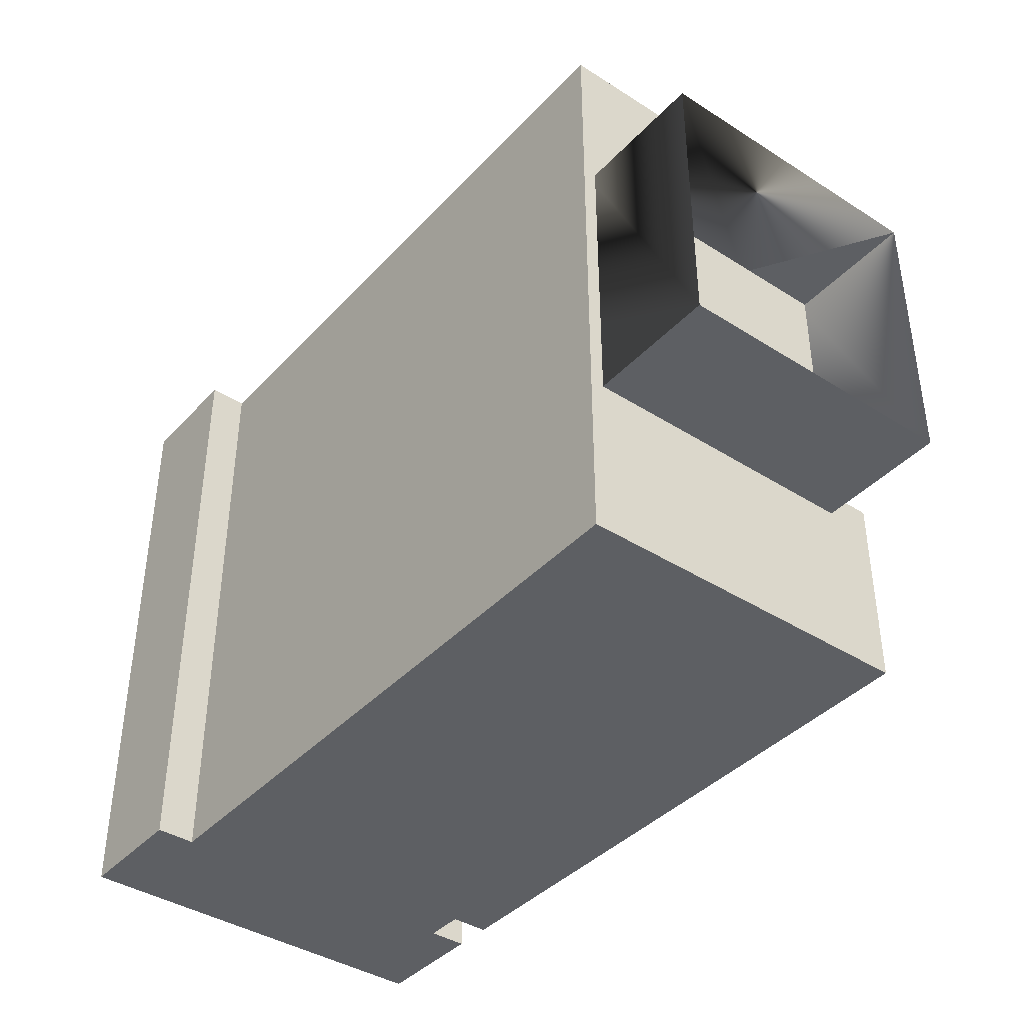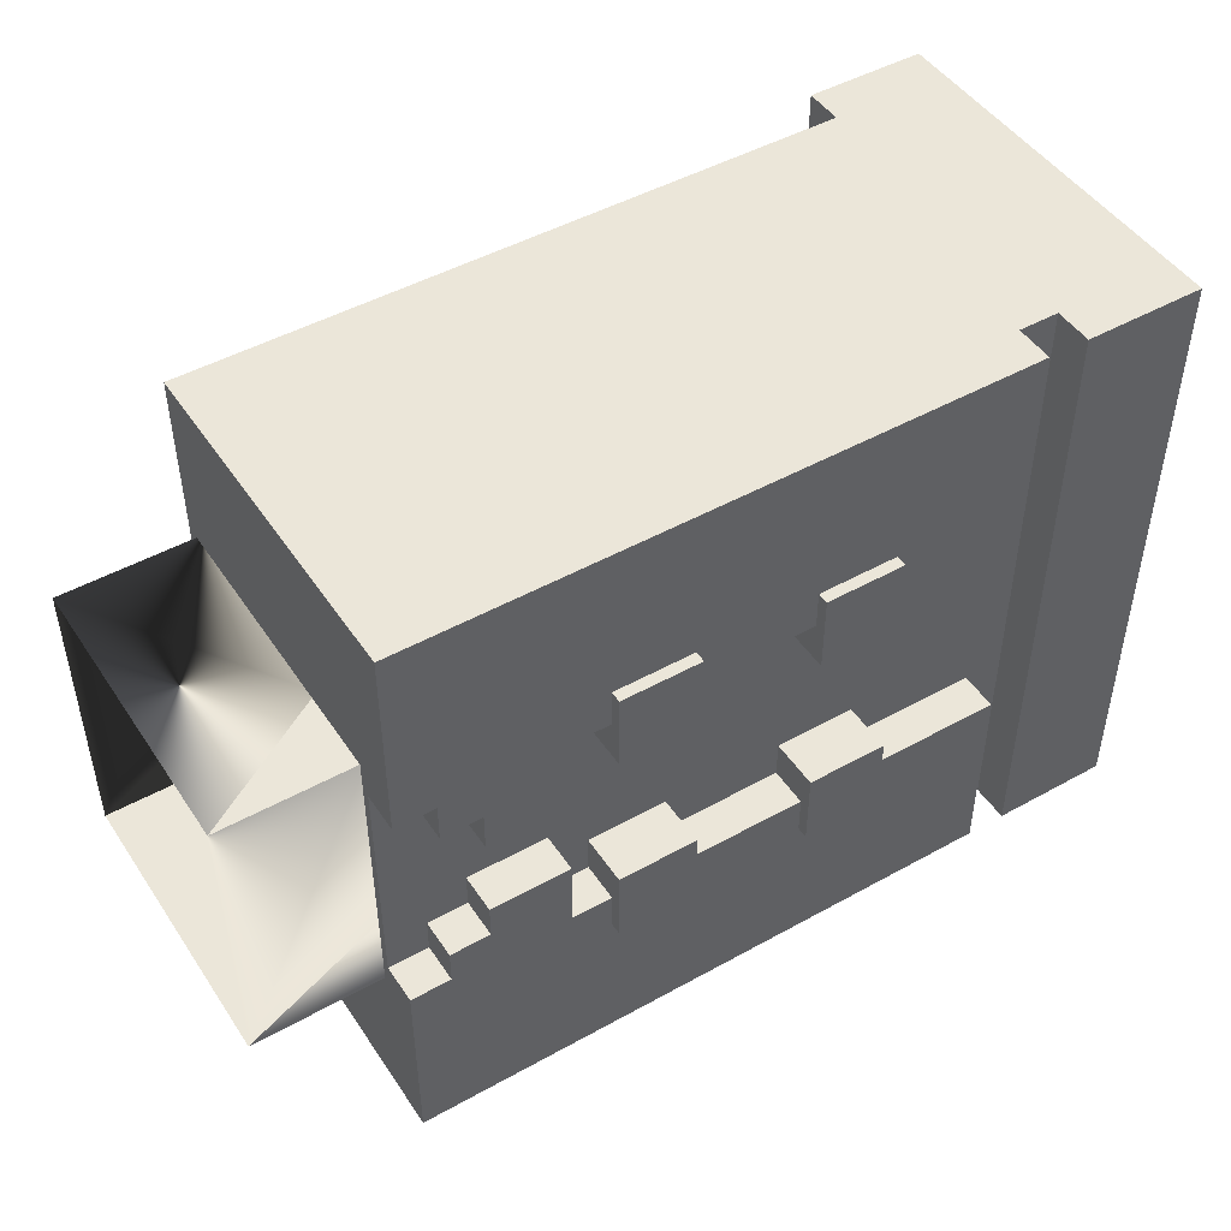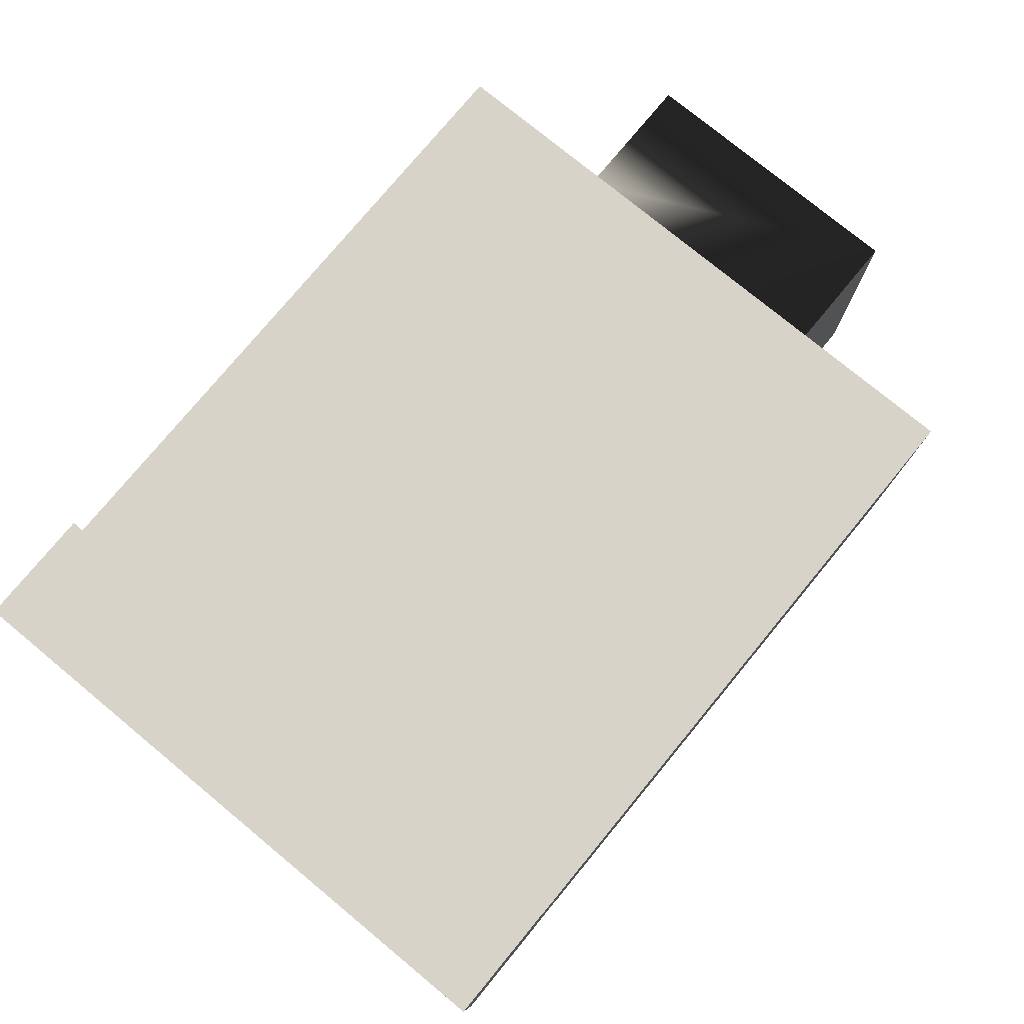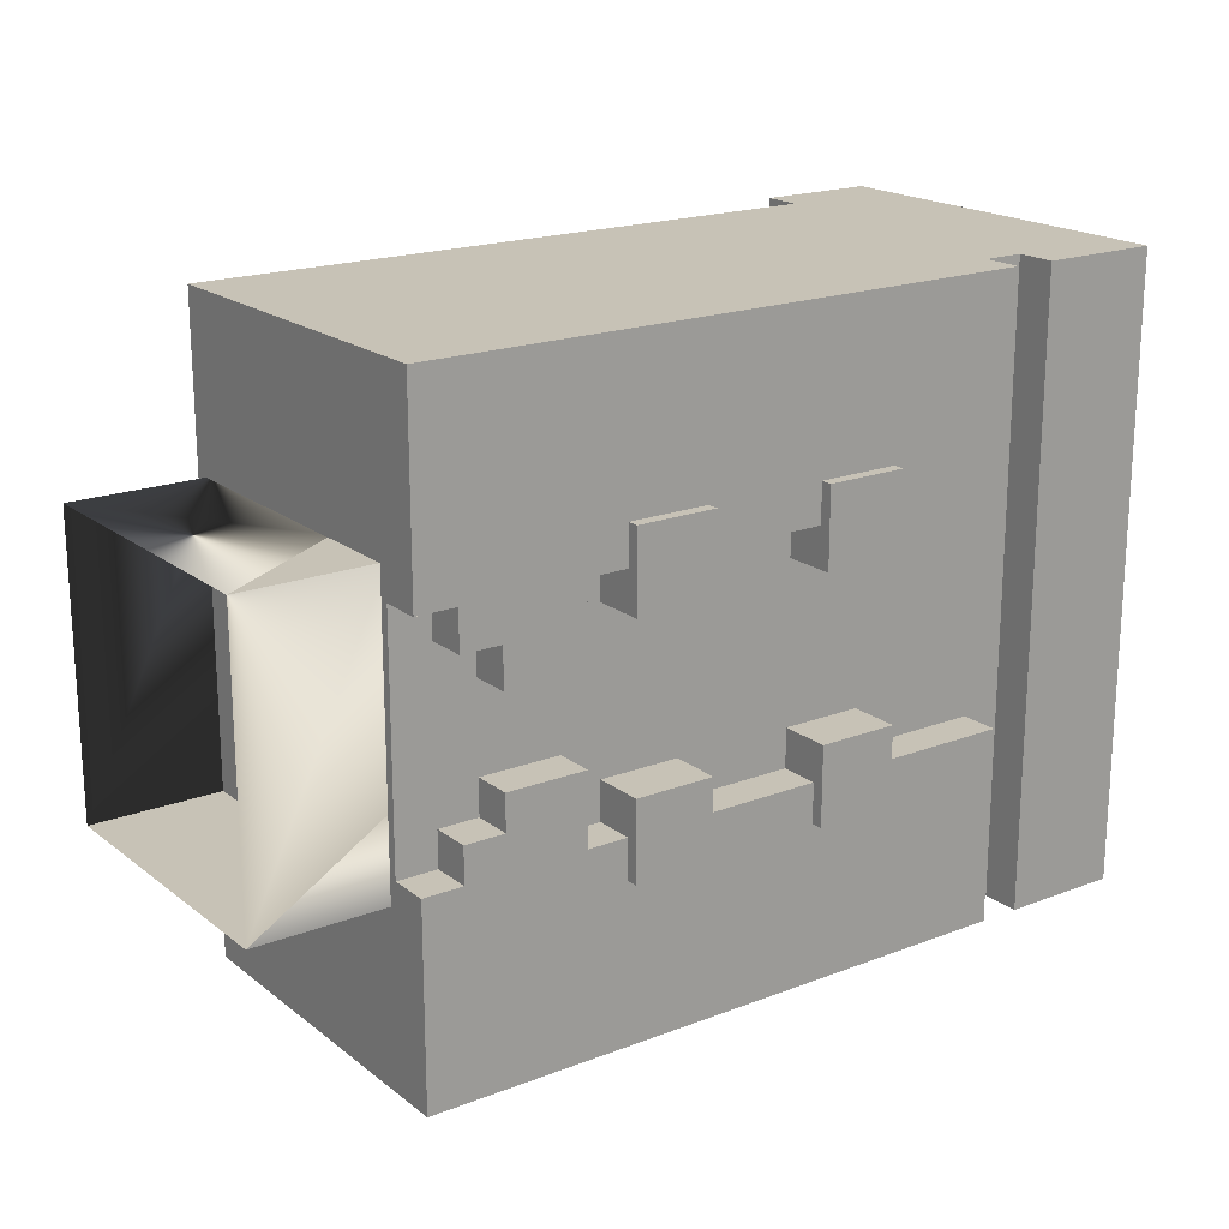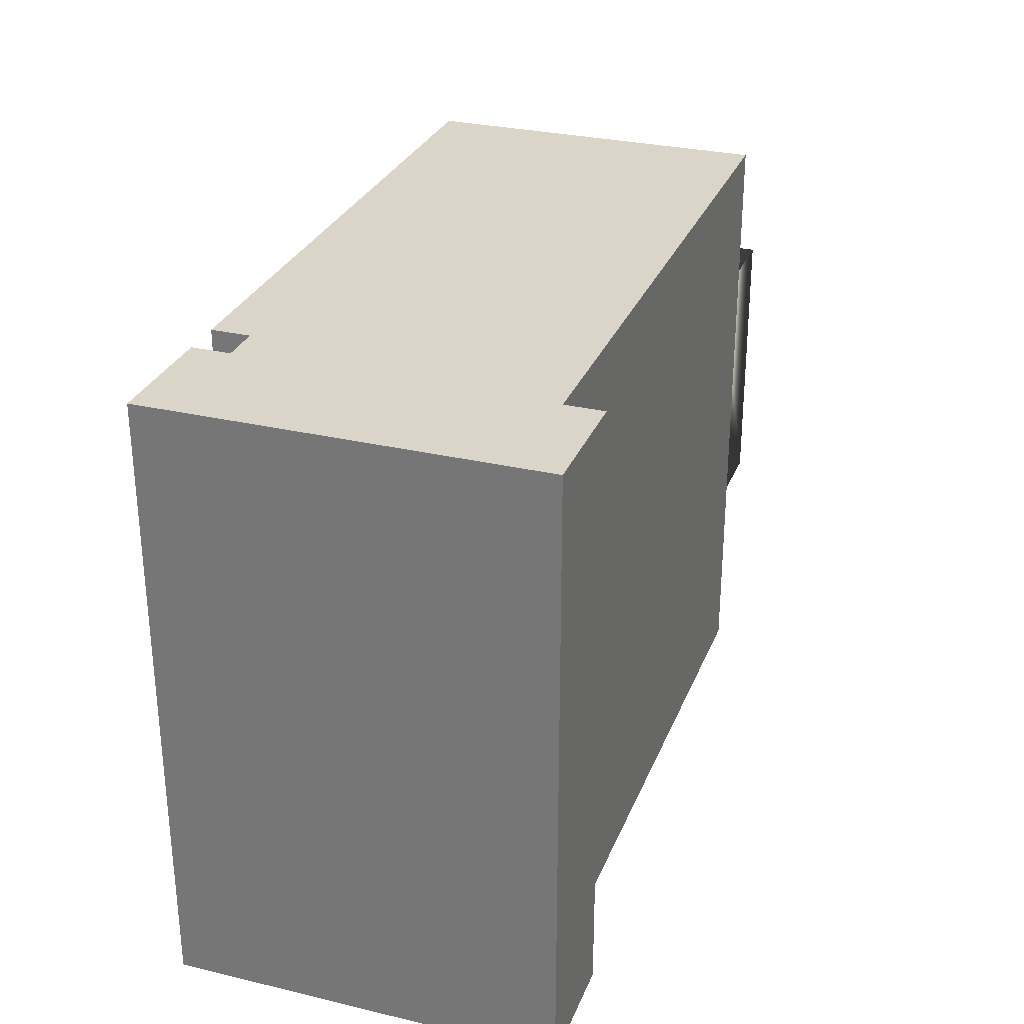
<metadata>
{"format":"obj","ext":"obj","renderer":"f3d","projection":"perspective","resolution":1024,"background":"white","views":[{"elev":-40.2,"azim":51.9,"up":"+Y"},{"elev":47.5,"azim":147.9,"up":"+Y"},{"elev":76.9,"azim":-50.5,"up":"+Z"},{"elev":19.2,"azim":144.3,"up":"+Y"},{"elev":29.4,"azim":-70.8,"up":"+Y"}]}
</metadata>
<code>
g avatar_gunslinger_mesh
v 1.379 -0.06709 -0.1598
v 1.379 -0.03828 -0.1598
v 1.313 -0.03828 -0.1598
v 1.313 -0.09591 -0.1598
v 1.412 -0.06709 -0.1598
v 1.412 -0.09591 -0.1598
v 0.9074 -0.2557 -0.1598
v 0.809 -0.2557 -0.1598
v 0.809 -0.2557 -0.1279
v 0.9074 -0.2557 -0.1279
v 0.9074 -0.2557 0.1279
v 0.809 -0.2557 0.1279
v 0.809 -0.2557 0.1598
v 0.9074 -0.2557 0.1598
v 0.9402 -0.2557 -0.1279
v 0.809 -0.2557 0.1279
v 0.9861 -0.2557 0.1279
v 0.9861 -0.2557 -0.1598
v 0.809 -0.2557 -0.1279
v 1.445 -0.2557 0.1279
v 1.445 -0.2557 -0.1598
v 1.298 -0.2557 -0.1598
v 1.298 -0.2557 0.1279
v 1.14 -0.2557 0.1279
v 1.14 -0.2557 -0.1598
v 0.9861 -0.2557 -0.1598
v 0.9861 -0.2557 0.1279
v 1.281 0.06394 -0.1692
v 1.215 0.06394 -0.1692
v 1.215 0.06394 -0.1279
v 1.281 0.06394 -0.1279
v 1.445 0.09591 -0.1279
v 1.445 0.09591 -0.1598
v 1.298 0.09591 -0.1598
v 1.298 0.09591 -0.1279
v 1.14 0.09591 -0.1279
v 1.14 0.09591 -0.145
v 0.9861 0.09591 -0.1279
v 0.9861 0.09591 -0.1375
v 1.14 0.09591 -0.1598
v 0.9861 0.09591 -0.1598
v 0.9402 0.09591 -0.1279
v 0.9402 0.09591 -0.1598
v 0.9402 -0.09591 -0.1598
v 0.9861 -0.09591 -0.1598
v 0.9861 -0.09591 -0.1279
v 0.9402 -0.09591 -0.1279
v 1.14 -0.09591 -0.1279
v 1.14 -0.09591 -0.1598
v 1.298 -0.09591 -0.1598
v 1.445 -0.09591 -0.1598
v 1.445 -0.09591 -0.1279
v 1.298 -0.09591 -0.1279
v 1.298 -0.09591 -0.1598
v 1.14 -0.09591 -0.1279
v 1.379 0.03197 -0.1279
v 1.379 0.03197 -0.1598
v 1.313 0.03197 -0.1279
v 1.313 0.03197 -0.1598
v 1.215 0.1279 -0.1692
v 1.281 0.1279 -0.1692
v 1.215 0.1279 -0.1279
v 1.281 0.1279 -0.1279
v 0.809 0.2557 -0.1598
v 0.9074 0.2557 -0.1598
v 0.809 0.2557 -0.1279
v 0.9074 0.2557 -0.1279
v 0.809 0.2557 0.1279
v 0.9074 0.2557 0.1279
v 0.809 0.2557 0.1598
v 0.9074 0.2557 0.1598
v 0.809 0.2557 -0.1279
v 0.9402 0.2557 -0.1279
v 0.809 0.2557 0.1279
v 0.9861 0.2557 0.1279
v 0.9861 0.2557 -0.1598
v 0.9402 0.2557 -0.1598
v 0.9861 0.2557 -0.1598
v 0.9402 0.2557 -0.1279
v 1.445 0.2557 -0.1598
v 1.445 0.2557 0.1279
v 1.298 0.2557 0.1279
v 1.298 0.2557 -0.1598
v 1.14 0.2557 -0.1598
v 1.14 0.2557 0.1279
v 0.9861 0.2557 -0.1598
v 0.9861 0.2557 0.1279
v 1.215 0.1279 -0.1692
v 1.215 0.06394 -0.1692
v 1.281 0.06394 -0.1692
v 1.281 0.1279 -0.1692
v 0.809 0.2557 -0.1598
v 0.809 -0.2557 -0.1598
v 0.9074 -0.2557 -0.1598
v 0.9074 0.2557 -0.1598
v 0.9402 -0.09591 -0.1598
v 0.9402 -0.2557 -0.1598
v 0.9861 -0.2557 -0.1598
v 0.9861 -0.09591 -0.1598
v 1.14 -0.09591 -0.1598
v 1.14 -0.2557 -0.1598
v 1.298 -0.09591 -0.1598
v 1.298 -0.2557 -0.1598
v 1.445 -0.2557 -0.1598
v 1.445 -0.09591 -0.1598
v 0.9402 0.2557 -0.1598
v 0.9402 0.09591 -0.1598
v 0.9861 0.09591 -0.1598
v 0.9861 0.2557 -0.1598
v 1.14 0.2557 -0.1598
v 1.14 0.09591 -0.1598
v 1.298 0.09591 -0.1598
v 1.298 0.2557 -0.1598
v 1.445 0.2557 -0.1598
v 1.445 0.09591 -0.1598
v 0.9402 -0.09591 -0.1279
v 0.809 -0.2557 -0.1279
v 0.9402 -0.2557 -0.1279
v 0.9402 0.09591 -0.1279
v 0.809 0.2557 -0.1279
v 0.9402 0.2557 -0.1279
v 0.9402 0.09591 -0.1279
v 0.9402 -0.09591 -0.1279
v 0.9861 -0.09591 -0.1279
v 0.9861 0.09591 -0.1279
v 1.14 0.09591 -0.1279
v 1.14 -0.09591 -0.1279
v 1.298 0.09591 -0.1279
v 1.298 -0.09591 -0.1279
v 1.445 0.09591 -0.1279
v 1.445 -0.09591 -0.1279
v 0.809 -0.2557 0.1279
v 0.809 0.2557 0.1279
v 0.9861 -0.2557 0.1279
v 0.9861 0.2557 0.1279
v 1.14 -0.2557 0.1279
v 1.14 0.2557 0.1279
v 1.298 -0.2557 0.1279
v 1.298 0.2557 0.1279
v 1.445 -0.2557 0.1279
v 1.445 0.2557 0.1279
v 0.809 -0.2557 0.1598
v 0.809 0.2557 0.1598
v 0.9074 -0.2557 0.1598
v 0.9074 0.2557 0.1598
v 0.809 -0.2557 -0.1279
v 0.809 -0.2557 -0.1598
v 0.809 0.2557 -0.1598
v 0.809 0.2557 -0.1279
v 0.809 -0.2557 0.1279
v 0.809 -0.2557 -0.1279
v 0.809 0.2557 -0.1279
v 0.809 0.2557 0.1279
v 0.809 -0.2557 0.1598
v 0.809 -0.2557 0.1279
v 0.809 0.2557 0.1279
v 0.809 0.2557 0.1598
v 0.9402 -0.2557 -0.1279
v 0.9402 -0.2557 -0.1598
v 0.9402 -0.09591 -0.1598
v 0.9402 -0.09591 -0.1279
v 0.9402 0.09591 -0.1279
v 0.9402 0.09591 -0.1598
v 0.9402 0.2557 -0.1598
v 0.9402 0.2557 -0.1279
v 1.215 0.06394 -0.1279
v 1.215 0.06394 -0.1692
v 1.215 0.1279 -0.1692
v 1.215 0.1279 -0.1279
v 0.9074 -0.2557 -0.1598
v 0.9074 -0.2557 -0.1279
v 0.9074 0.2557 -0.1598
v 0.9074 0.2557 -0.1279
v 0.9074 -0.2557 0.1279
v 0.9074 -0.2557 0.1598
v 0.9074 0.2557 0.1279
v 0.9074 0.2557 0.1598
v 1.281 0.06394 -0.1692
v 1.281 0.06394 -0.1279
v 1.281 0.1279 -0.1692
v 1.281 0.1279 -0.1279
v 1.445 -0.2557 -0.1598
v 1.445 -0.09591 -0.1279
v 1.445 -0.09591 -0.1598
v 1.445 -0.2557 0.1279
v 1.445 0.09591 -0.1279
v 1.445 0.2557 0.1279
v 1.445 0.2557 -0.1598
v 1.445 0.09591 -0.1598
v 1.379 -0.03828 -0.1279
v 1.313 -0.03828 -0.1279
v 1.313 -0.03828 -0.1598
v 1.379 -0.03828 -0.1598
v 1.412 -0.06709 -0.1279
v 1.379 -0.06709 -0.1279
v 1.379 -0.06709 -0.1598
v 1.412 -0.06709 -0.1598
v 1.313 -0.03828 -0.1598
v 1.313 -0.03828 -0.1279
v 1.313 -0.09591 -0.1279
v 1.313 -0.09591 -0.1598
v 1.379 -0.03828 -0.1279
v 1.379 -0.03828 -0.1598
v 1.379 -0.06709 -0.1279
v 1.379 -0.06709 -0.1598
v 1.412 -0.06709 -0.1279
v 1.412 -0.06709 -0.1598
v 1.412 -0.09591 -0.1279
v 1.412 -0.09591 -0.1598
v 1.412 0.06394 -0.1598
v 1.379 0.06394 -0.1598
v 1.379 0.06394 -0.1279
v 1.412 0.06394 -0.1279
v 1.379 0.06394 -0.1598
v 1.313 0.03197 -0.1598
v 1.379 0.03197 -0.1598
v 1.313 0.09591 -0.1598
v 1.412 0.06394 -0.1598
v 1.412 0.09591 -0.1598
v 1.313 0.03197 -0.1279
v 1.313 0.03197 -0.1598
v 1.313 0.09591 -0.1598
v 1.313 0.09591 -0.1279
v 1.379 0.03197 -0.1598
v 1.379 0.03197 -0.1279
v 1.379 0.06394 -0.1598
v 1.379 0.06394 -0.1279
v 1.412 0.06394 -0.1598
v 1.412 0.06394 -0.1279
v 1.412 0.09591 -0.1598
v 1.412 0.09591 -0.1279
v 1.281 -0.1281 -0.1692
v 1.215 -0.1281 -0.1692
v 1.215 -0.1281 -0.1279
v 1.281 -0.1281 -0.1279
v 1.215 -0.06421 -0.1692
v 1.281 -0.06421 -0.1692
v 1.215 -0.06421 -0.1279
v 1.281 -0.06421 -0.1279
v 1.215 -0.06421 -0.1692
v 1.215 -0.1281 -0.1692
v 1.281 -0.1281 -0.1692
v 1.281 -0.06421 -0.1692
v 1.215 -0.1281 -0.1279
v 1.215 -0.1281 -0.1692
v 1.215 -0.06421 -0.1692
v 1.215 -0.06421 -0.1279
v 1.281 -0.1281 -0.1692
v 1.281 -0.1281 -0.1279
v 1.281 -0.06421 -0.1692
v 1.281 -0.06421 -0.1279
v 1.117 0.06394 -0.1692
v 1.051 0.06394 -0.1692
v 1.051 0.06394 -0.1279
v 1.117 0.06394 -0.1279
v 1.051 0.1279 -0.1692
v 1.117 0.1279 -0.1692
v 1.051 0.1279 -0.1279
v 1.117 0.1279 -0.1279
v 1.051 0.1279 -0.1692
v 1.051 0.06394 -0.1692
v 1.117 0.06394 -0.1692
v 1.117 0.1279 -0.1692
v 1.051 0.06394 -0.1279
v 1.051 0.06394 -0.1692
v 1.051 0.1279 -0.1692
v 1.051 0.1279 -0.1279
v 1.117 0.06394 -0.1692
v 1.117 0.06394 -0.1279
v 1.117 0.1279 -0.1692
v 1.117 0.1279 -0.1279
v 1.117 -0.1281 -0.1692
v 1.051 -0.1281 -0.1692
v 1.051 -0.1281 -0.1279
v 1.117 -0.1281 -0.1279
v 1.051 -0.06421 -0.1692
v 1.117 -0.06421 -0.1692
v 1.051 -0.06421 -0.1279
v 1.117 -0.06421 -0.1279
v 1.051 -0.06421 -0.1692
v 1.051 -0.1281 -0.1692
v 1.117 -0.1281 -0.1692
v 1.117 -0.06421 -0.1692
v 1.051 -0.1281 -0.1279
v 1.051 -0.1281 -0.1692
v 1.051 -0.06421 -0.1692
v 1.051 -0.06421 -0.1279
v 1.117 -0.1281 -0.1692
v 1.117 -0.1281 -0.1279
v 1.117 -0.06421 -0.1692
v 1.117 -0.06421 -0.1279
v 0.9861 -0.2557 -0.1598
v 0.9402 -0.2557 -0.1598
v 0.9402 -0.2557 -0.1279
v 1.552 -0.1167 -0.1209
v 1.439 -0.1167 -0.1209
v 1.439 -0.1167 -0.05184
v 1.552 -0.1167 0.1165
v 1.439 -0.1167 0.1165
v 1.439 0.1207 -0.05184
v 1.552 0.1207 -0.1209
v 1.552 0.1207 0.1165
v 1.439 0.1207 0.1165
v 1.552 -0.1167 -0.1209
v 1.552 0.1207 -0.1209
v 1.439 0.1207 -0.1209
v 1.439 -0.04769 -0.1209
v 1.439 -0.1167 -0.1209
v 1.552 -0.1167 -0.1209
v 1.439 0.1207 -0.05184
v 1.439 0.1207 -0.1209
v 1.552 0.1207 -0.1209
v 1.439 -0.1167 0.1165
v 1.439 -0.04769 0.1165
v 1.552 -0.1167 0.1165
v 1.439 0.1207 0.1165
v 1.552 0.1207 0.1165
g avatar_gunslinger_mesh_0
f 3 2 1
f 3 1 4
f 1 5 4
f 4 5 6
f 9 8 7
f 9 7 10
f 13 12 11
f 13 11 14
f 17 16 15
f 18 17 15
f 15 16 19
f 22 21 20
f 23 22 20
f 23 24 22
f 24 25 22
f 24 26 25
f 27 26 24
f 30 29 28
f 30 28 31
f 34 33 32
f 35 34 32
f 35 36 34
f 36 37 34
f 36 38 37
f 38 39 37
f 37 39 40
f 37 40 34
f 39 41 40
f 38 42 39
f 39 42 41
f 42 43 41
f 46 45 44
f 47 46 44
f 46 48 45
f 48 49 45
f 48 50 49
f 53 52 51
f 54 53 51
f 54 55 53
f 58 57 56
f 58 59 57
f 62 61 60
f 62 63 61
f 66 65 64
f 66 67 65
f 70 69 68
f 70 71 69
f 74 73 72
f 74 75 73
f 75 76 73
f 79 78 77
f 82 81 80
f 83 82 80
f 83 84 82
f 85 82 84
f 85 84 86
f 87 85 86
f 90 89 88
f 90 88 91
f 94 93 92
f 94 92 95
f 98 97 96
f 99 98 96
f 99 100 98
f 100 101 98
f 100 102 101
f 102 103 101
f 102 104 103
f 104 102 105
f 108 107 106
f 109 108 106
f 109 110 108
f 110 111 108
f 110 112 111
f 112 110 113
f 112 113 114
f 115 112 114
f 118 117 116
f 116 117 119
f 119 117 120
f 119 120 121
f 124 123 122
f 124 122 125
f 124 125 126
f 127 124 126
f 127 126 128
f 129 127 128
f 129 128 130
f 131 129 130
f 134 133 132
f 134 135 133
f 134 136 135
f 136 137 135
f 136 138 137
f 138 139 137
f 138 140 139
f 140 141 139
f 144 143 142
f 144 145 143
f 148 147 146
f 148 146 149
f 152 151 150
f 152 150 153
f 156 155 154
f 156 154 157
f 160 159 158
f 160 158 161
f 164 163 162
f 164 162 165
f 168 167 166
f 168 166 169
f 172 171 170
f 172 173 171
f 176 175 174
f 176 177 175
f 180 179 178
f 180 181 179
f 184 183 182
f 183 185 182
f 186 185 183
f 186 187 185
f 188 187 186
f 188 186 189
f 192 191 190
f 192 190 193
f 196 195 194
f 196 194 197
f 200 199 198
f 200 198 201
f 204 203 202
f 204 205 203
f 208 207 206
f 208 209 207
f 212 211 210
f 212 210 213
f 216 215 214
f 214 215 217
f 218 214 217
f 218 217 219
f 222 221 220
f 222 220 223
f 226 225 224
f 226 227 225
f 230 229 228
f 230 231 229
f 234 233 232
f 234 232 235
f 238 237 236
f 238 239 237
f 242 241 240
f 242 240 243
f 246 245 244
f 246 244 247
f 250 249 248
f 250 251 249
f 254 253 252
f 254 252 255
f 258 257 256
f 258 259 257
f 262 261 260
f 262 260 263
f 266 265 264
f 266 264 267
f 270 269 268
f 270 271 269
f 274 273 272
f 274 272 275
f 278 277 276
f 278 279 277
f 282 281 280
f 282 280 283
f 286 285 284
f 286 284 287
f 290 289 288
f 290 291 289
f 294 293 292
f 297 296 295
f 297 295 298
f 299 297 298
f 302 301 300
f 303 302 300
f 306 305 304
f 307 306 304
f 309 308 307
f 312 311 310
f 315 314 313
f 316 314 315
f 317 316 315

</code>
